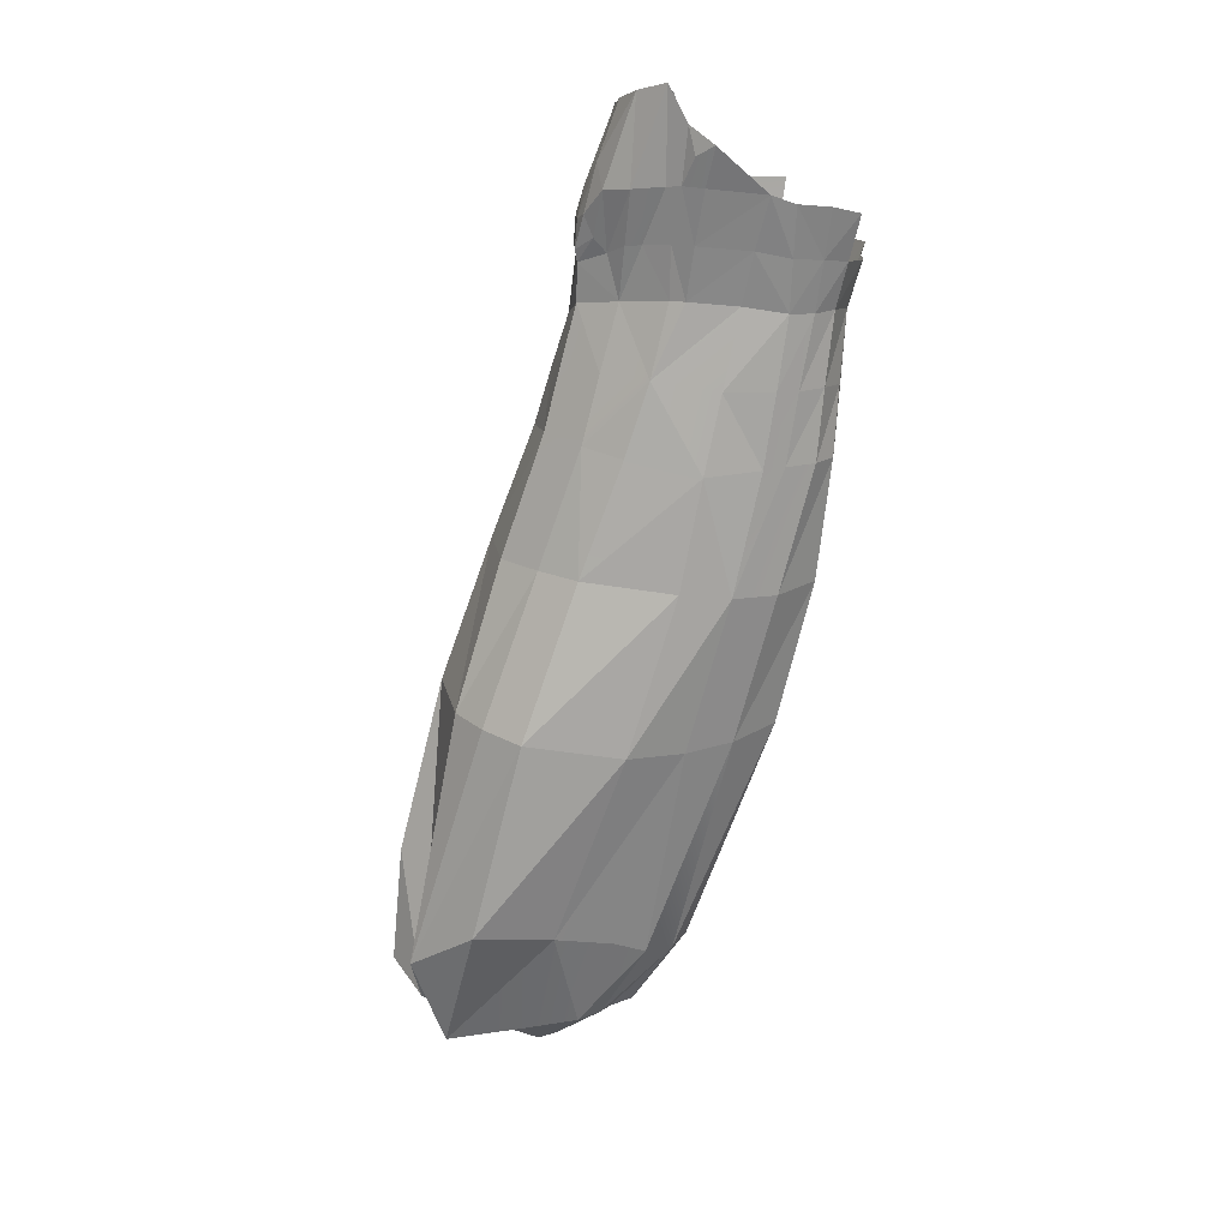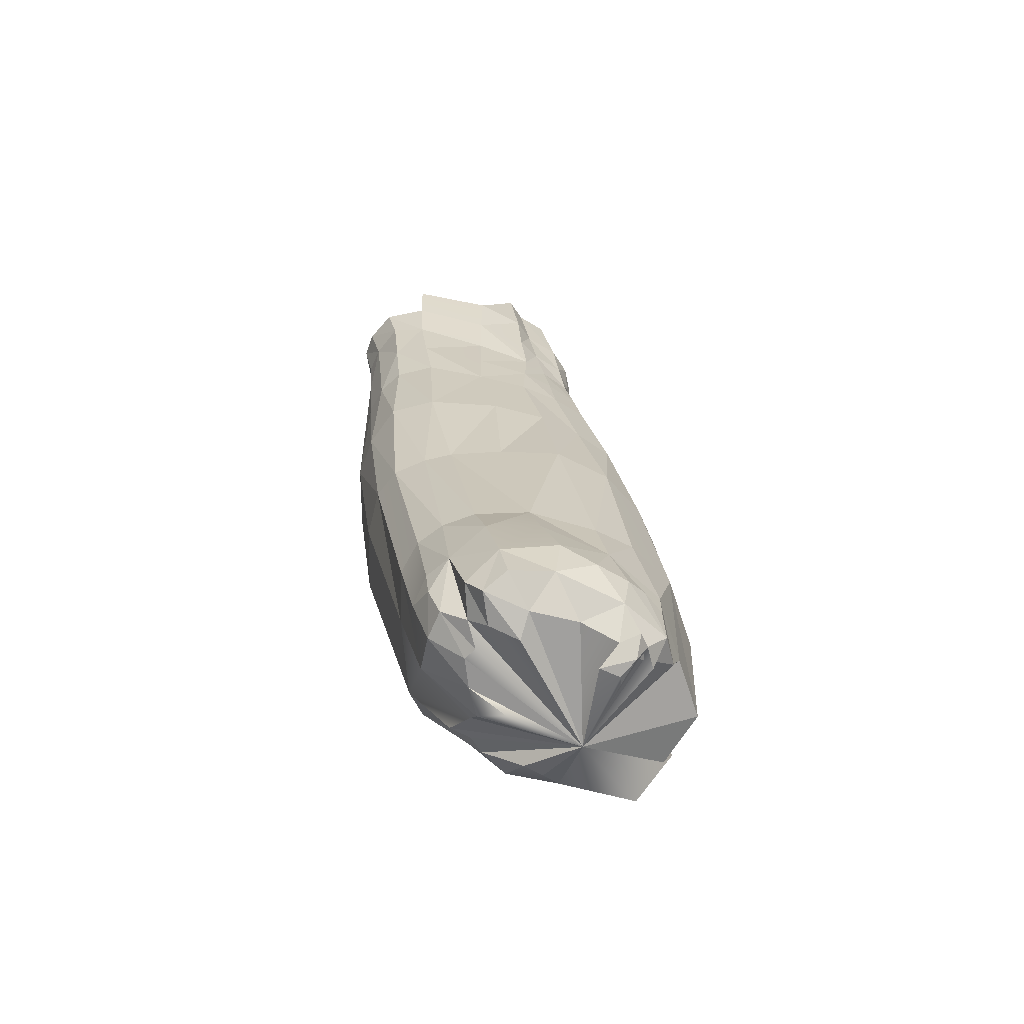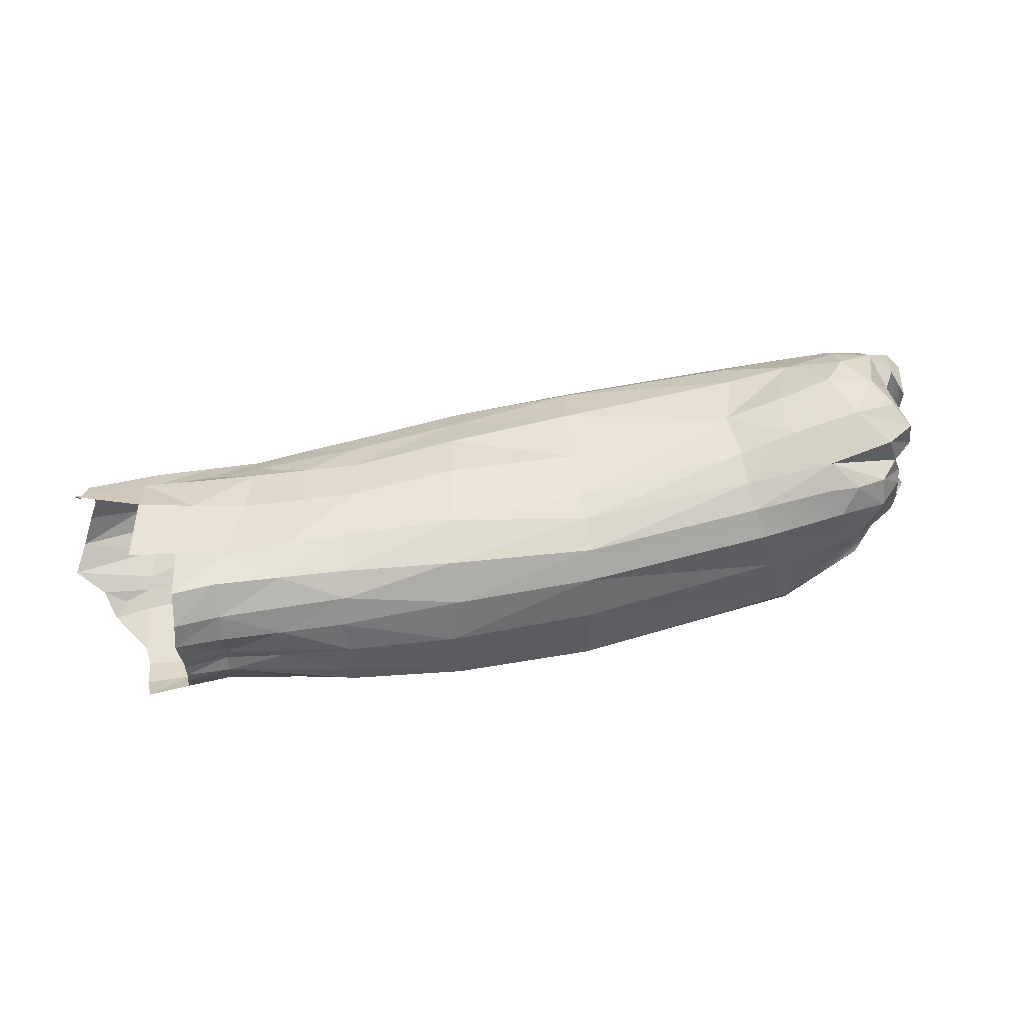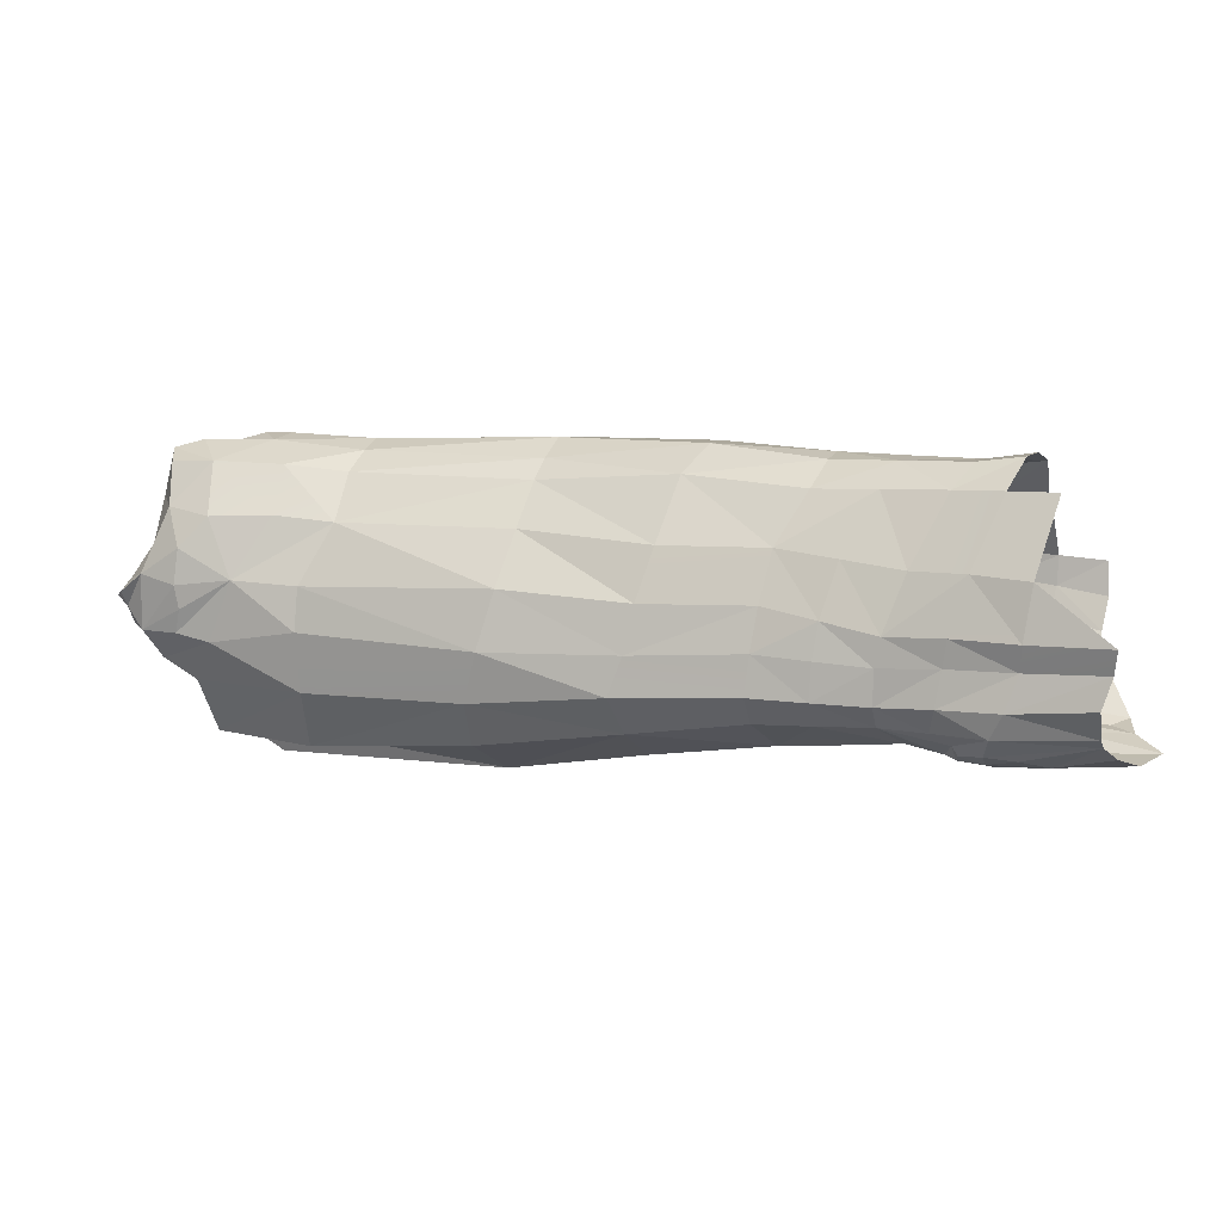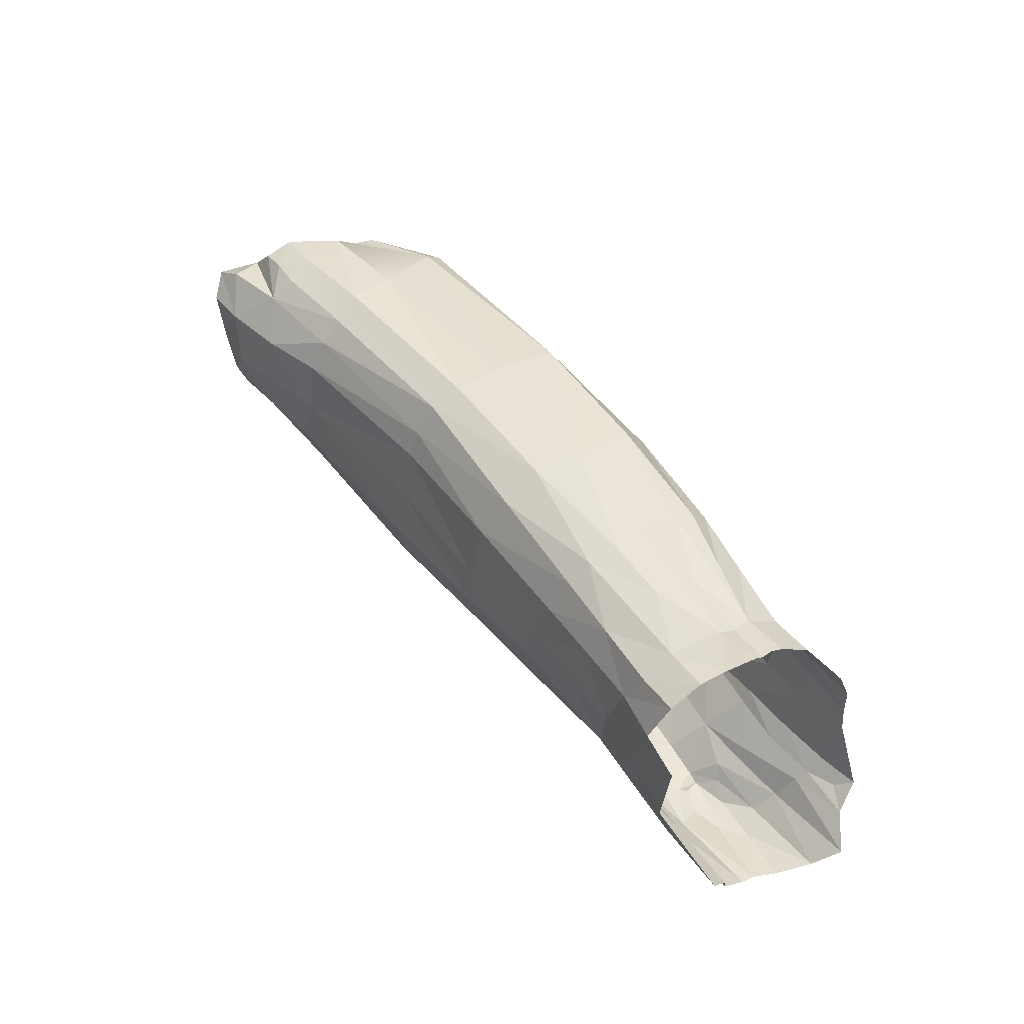
<metadata>
{"format":"obj","ext":"obj","renderer":"f3d","projection":"perspective","resolution":1024,"background":"white","views":[{"elev":-69.4,"azim":-116.9,"up":"+Y"},{"elev":26.3,"azim":69.3,"up":"+Y"},{"elev":51.1,"azim":-25.6,"up":"+Y"},{"elev":-32.3,"azim":-162.9,"up":"+Z"},{"elev":30.9,"azim":-125.0,"up":"+Z"}]}
</metadata>
<code>
o Fem5'_5"
v -0.7536 5.182 -0.8313
v -0.9735 5.146 -0.7113
v -0.8632 5.164 -0.7217
v -0.831 5.193 -0.7351
v -1.522 5.174 -0.8258
v -1.521 5.15 -0.8288
v -1.397 5.149 -0.7816
v -0.7333 5.274 -0.8993
v -0.8579 5.366 -0.846
v -0.8098 5.363 -0.8217
v -0.8214 5.356 -0.8726
v -0.7218 5.296 -0.8751
v -0.7267 5.268 -0.8606
v -0.7369 5.299 -0.8938
v -0.7368 5.316 -0.886
v -0.9141 5.342 -0.7417
v -0.8915 5.319 -0.7103
v -0.8543 5.315 -0.7105
v -0.755 5.294 -0.924
v -0.7625 5.254 -0.937
v -0.7276 5.296 -0.8713
v -0.7692 5.335 -0.8816
v -0.8104 5.335 -0.9043
v -1.204 5.323 -0.8429
v -1.36 5.327 -0.8713
v -1.212 5.316 -0.8124
v -0.8752 5.334 -0.9098
v -0.8099 5.318 -0.9235
v -0.9266 5.355 -0.8513
v -0.9233 5.32 -0.7187
v -0.7419 5.307 -0.8644
v -0.798 5.297 -0.9383
v -0.9614 5.122 -0.723
v -1.214 5.103 -0.7832
v -0.9544 5.1 -0.7524
v -1.36 5.082 -0.8631
v -1.5 5.109 -0.8756
v -1.489 5.1 -0.8957
v -1.404 5.22 -0.7831
v -1.52 5.218 -0.824
v -1.386 5.31 -0.8265
v -1.506 5.309 -0.8718
v -1.512 5.287 -0.8482
v -1.589 5.219 -0.8545
v -1.595 5.206 -0.86
v -0.8315 5.088 -0.9745
v -0.7859 5.116 -0.9417
v -0.7642 5.089 -0.8998
v -0.9139 5.04 -0.9364
v -0.7893 5.164 -0.9823
v -0.7975 5.142 -0.7826
v -0.7876 5.132 -0.8006
v -0.8081 5.102 -0.8273
v -0.8428 5.104 -0.7785
v -0.8872 5.23 -0.6986
v -1.001 5.225 -0.7121
v -0.7802 5.221 -0.7561
v -0.8129 5.243 -0.7269
v -0.8093 5.208 -0.7341
v -1.267 5.217 -1.094
v -1.1 5.203 -1.073
v -1.108 5.114 -1.054
v -1.271 5.148 -1.082
v -1.189 5.08 -0.8271
v -0.9528 5.088 -0.7902
v -1.378 5.105 -0.8186
v -1.514 5.124 -0.8471
v -1.24 5.142 -0.7444
v -1.306 5.086 -1.009
v -1.436 5.1 -1.024
v -1.423 5.125 -1.065
v -1.288 5.113 -1.047
v -1.342 5.075 -0.9139
v -1.164 5.057 -0.8831
v -1.409 5.161 -1.101
v -0.9385 5.068 -0.8537
v -1.132 5.051 -0.9864
v -1.118 5.079 -1.026
v -1.589 5.178 -0.855
v -1.589 5.166 -0.8568
v -0.9373 5.36 -0.7918
v -0.8604 5.372 -0.779
v -0.7955 5.237 -0.9598
v -0.8125 5.373 -0.7703
v -0.8375 5.354 -0.7325
v -0.8046 5.359 -0.7402
v -0.7349 5.286 -0.8398
v -0.8121 5.288 -0.7346
v -0.8172 5.276 -0.7243
v -0.8575 5.284 -0.6977
v -0.9157 5.291 -0.7002
v -0.8248 5.316 -0.7306
v -0.8356 5.292 -0.9535
v -1.019 5.31 -0.74
v -1.012 5.28 -0.7177
v -0.7872 5.336 -0.7837
v -0.7774 5.31 -0.7704
v -0.7723 5.321 -0.8338
v -0.7973 5.322 -0.7432
v -0.9911 5.339 -0.8634
v -1.186 5.325 -0.9015
v -1.004 5.342 -0.8031
v -0.9484 5.326 -0.9259
v -1.163 5.322 -0.9672
v -1.388 5.271 -0.7956
v -1.525 5.257 -0.8359
v -1.33 5.322 -0.9477
v -1.237 5.218 -0.7448
v -1.232 5.271 -0.7572
v -1.397 5.223 -1.108
v -1.459 5.221 -1.119
v -1.461 5.253 -1.111
v -1.399 5.258 -1.098
v -1.304 5.307 -1.003
v -0.9274 5.255 -1.01
v -1.109 5.253 -1.053
v -1.135 5.294 -1.02
v -0.9379 5.302 -0.9664
v -1.262 5.262 -1.077
v -1.285 5.284 -1.045
v -1.412 5.281 -1.064
v -1.427 5.3 -1.023
v -1.447 5.315 -0.9696
v -1.488 5.321 -0.9122
v -1.222 5.302 -0.777
v -1.557 5.323 -0.9279
v -1.511 5.311 -0.9928
v -0.8467 5.136 -0.7528
v -0.8479 5.156 -0.7407
v -1.015 5.329 -0.7681
v -0.9071 5.179 -1.03
v -0.7244 5.278 -0.8589
v -1.458 5.086 -0.9473
v -1.471 5.276 -1.08
v -1.484 5.294 -1.048
v -1.577 5.313 -0.8915
v -1.583 5.287 -0.868
v -1.594 5.257 -0.8562
v -1.585 5.132 -0.8753
v -1.573 5.116 -0.8993
v -1.564 5.106 -0.9203
v -1.541 5.1 -0.9691
v -1.517 5.109 -1.036
v -1.495 5.138 -1.081
v -1.475 5.171 -1.116
v -1.656 5.151 -1.159
v -1.676 5.174 -1.175
v -1.624 5.17 -1.164
v -1.755 5.111 -1.118
v -1.7 5.112 -1.096
v -1.732 5.101 -1.099
v -1.691 5.121 -1.109
v -1.751 5.09 -1.088
v -1.709 5.1 -1.077
v -1.732 5.098 -1.018
v -1.738 5.185 -1.182
v -1.756 5.15 -1.174
v -1.672 5.132 -1.137
v -1.778 5.127 -1.151
v -1.625 5.229 -1.167
v -1.57 5.224 -1.147
v -1.588 5.206 -1.154
v -1.587 5.179 -1.155
v -1.608 5.164 -1.145
v -1.707 5.191 -0.8926
v -1.658 5.182 -0.8846
v -1.657 5.2 -0.8906
v -1.615 5.183 -1.167
v -1.616 5.202 -1.169
v -1.591 5.193 -1.159
v -1.602 5.16 -1.127
v -1.619 5.142 -1.116
v -1.519 5.218 -1.129
v -1.657 5.219 -0.8855
v -1.647 5.195 -1.175
v -1.628 5.136 -1.102
v -1.644 5.12 -1.079
v -1.728 5.211 -1.182
v -1.728 5.226 -1.182
v -1.708 5.205 -0.8949
v -1.708 5.176 -0.8957
v -1.566 5.15 -1.095
v -1.577 5.18 -1.148
v -1.601 5.116 -1.041
v -1.594 5.122 -1.055
v -1.655 5.109 -1.059
v -1.677 5.107 -1.006
v -1.687 5.109 -0.9685
v -1.736 5.102 -0.9913
v -1.622 5.114 -0.9906
v -1.698 5.119 -0.9397
v -1.748 5.112 -0.9581
v -1.539 5.18 -1.13
v -1.657 5.141 -0.9025
v -1.647 5.123 -0.9215
v -1.705 5.136 -0.9147
v -1.625 5.324 -0.9442
v -1.65 5.318 -0.9117
v -1.53 5.27 -1.095
v -1.541 5.288 -1.072
v -1.656 5.286 -0.8878
v -1.574 5.307 -1.016
v -1.644 5.253 -1.155
v -1.58 5.251 -1.138
v -1.665 5.271 -1.124
v -1.672 5.295 -1.109
v -1.604 5.292 -1.088
v -1.594 5.271 -1.108
v -1.633 5.316 -1.037
v -1.692 5.323 -1.061
v -1.728 5.339 -0.9791
v -1.677 5.332 -0.9621
v -1.522 5.247 -1.124
v -1.664 5.258 -0.8774
v -1.757 5.296 -1.13
v -1.749 5.273 -1.143
v -1.699 5.32 -0.918
v -1.709 5.29 -0.894
v -1.715 5.262 -0.8858
v -1.708 5.214 -0.8924
v -1.637 5.114 -0.9452
v -1.753 5.131 -0.927
v -1.732 5.257 -1.17
v -0.7239 5.3 -0.871
f 2 3 4
f 5 6 7
f 9 10 11
f 1 12 13
f 12 14 15
f 16 17 18
f 8 19 14
f 1 20 21
f 11 22 23
f 24 25 26
f 27 23 28
f 29 9 27
f 16 30 17
f 31 15 22
f 28 19 32
f 33 34 35
f 36 37 38
f 5 39 40
f 5 7 39
f 41 42 43
f 40 44 45
f 46 47 1
f 46 1 48
f 48 49 46
f 51 52 1
f 1 52 53
f 53 48 1
f 52 51 54
f 54 53 52
f 2 4 55
f 55 56 2
f 57 1 58
f 58 59 57
f 60 61 62
f 62 63 60
f 35 34 64
f 64 65 35
f 36 66 67
f 67 37 36
f 33 2 68
f 68 34 33
f 69 70 71
f 71 72 69
f 36 73 74
f 74 64 36
f 63 72 71
f 71 75 63
f 49 76 74
f 74 77 49
f 73 69 77
f 77 74 73
f 46 49 77
f 77 78 46
f 46 78 62
f 62 47 46
f 5 40 45
f 45 79 5
f 5 79 80
f 80 6 5
f 29 81 82
f 82 9 29
f 1 50 83
f 83 20 1
f 82 84 10
f 10 9 82
f 82 85 86
f 86 84 82
f 1 87 31
f 88 89 1
f 55 58 90
f 90 91 55
f 16 18 92
f 92 85 16
f 93 32 20
f 20 83 93
f 91 90 17
f 17 30 91
f 91 30 94
f 94 95 91
f 58 1 89
f 89 90 58
f 27 28 32
f 32 93 27
f 27 9 11
f 11 23 27
f 1 96 97
f 98 96 1
f 31 22 98
f 98 1 31
f 10 98 22
f 22 11 10
f 86 97 96
f 96 84 86
f 99 1 97
f 97 86 99
f 100 101 24
f 24 102 100
f 100 103 104
f 104 101 100
f 105 41 43
f 43 106 105
f 24 101 107
f 107 25 24
f 39 108 109
f 109 105 39
f 110 111 112
f 112 113 110
f 39 105 106
f 106 40 39
f 101 104 114
f 114 107 101
f 56 95 109
f 109 108 56
f 115 116 117
f 117 118 115
f 60 119 116
f 116 61 60
f 120 119 113
f 113 121 120
f 114 122 123
f 123 107 114
f 25 124 42
f 42 41 25
f 105 109 125
f 125 41 105
f 126 124 123
f 123 127 126
f 33 35 128
f 128 129 33
f 1 129 128
f 100 29 27
f 27 103 100
f 57 59 1
f 82 81 16
f 16 85 82
f 55 91 95
f 95 56 55
f 115 118 93
f 93 83 115
f 85 92 99
f 99 86 85
f 76 53 54
f 54 65 76
f 1 59 4
f 4 3 1
f 88 92 18
f 18 89 88
f 1 8 14
f 14 12 1
f 1 3 129
f 81 102 130
f 130 16 81
f 33 129 3
f 3 2 33
f 48 53 76
f 76 49 48
f 1 99 92
f 92 88 1
f 100 102 81
f 81 29 100
f 35 65 54
f 54 128 35
f 50 131 115
f 115 83 50
f 27 93 118
f 118 103 27
f 47 131 50
f 50 1 47
f 16 130 94
f 94 30 16
f 128 54 51
f 51 1 128
f 132 87 1
f 12 87 132
f 132 13 12
f 12 15 31
f 31 87 12
f 18 17 90
f 90 89 18
f 14 19 22
f 22 15 14
f 20 32 19
f 19 21 20
f 23 22 19
f 19 28 23
f 10 84 96
f 96 98 10
f 59 58 55
f 55 4 59
f 34 66 36
f 36 64 34
f 60 63 75
f 75 110 60
f 104 117 120
f 120 114 104
f 2 56 108
f 108 68 2
f 36 38 133
f 133 73 36
f 25 107 123
f 123 124 25
f 69 72 78
f 78 77 69
f 102 24 26
f 26 130 102
f 76 65 64
f 64 74 76
f 120 121 122
f 122 114 120
f 26 25 41
f 41 125 26
f 34 68 7
f 7 66 34
f 130 26 125
f 125 94 130
f 131 61 116
f 116 115 131
f 62 78 72
f 72 63 62
f 95 94 125
f 125 109 95
f 103 118 117
f 117 104 103
f 117 116 119
f 119 120 117
f 133 70 69
f 69 73 133
f 39 7 68
f 68 108 39
f 66 7 6
f 6 67 66
f 60 110 113
f 113 119 60
f 47 62 61
f 61 131 47
f 112 134 121
f 121 113 112
f 135 122 121
f 121 134 135
f 123 122 135
f 135 127 123
f 136 42 124
f 124 126 136
f 136 137 43
f 43 42 136
f 43 137 138
f 138 106 43
f 40 106 138
f 138 44 40
f 80 139 67
f 67 6 80
f 37 67 139
f 139 140 37
f 37 140 141
f 141 38 37
f 38 141 142
f 142 133 38
f 143 70 133
f 133 142 143
f 143 144 71
f 71 70 143
f 75 71 144
f 144 145 75
f 75 145 111
f 111 110 75
f 146 147 148
f 149 150 151
f 149 152 150
f 153 154 155
f 151 150 154
f 156 147 157
f 157 158 159
f 153 151 154
f 152 159 158
f 160 161 162
f 148 163 164
f 165 166 167
f 168 169 170
f 158 171 172
f 148 168 163
f 161 173 162
f 166 79 45
f 166 80 79
f 45 174 167
f 45 44 174
f 166 45 167
f 157 147 146
f 147 168 148
f 147 175 168
f 149 159 152
f 175 169 168
f 157 146 158
f 146 148 164
f 168 170 163
f 152 176 177
f 178 179 160
f 165 167 180
f 165 181 166
f 182 176 172
f 171 182 172
f 149 151 153
f 164 163 183
f 183 171 164
f 184 185 143
f 143 185 182
f 182 144 143
f 169 160 162
f 162 170 169
f 150 177 186
f 186 154 150
f 155 187 188
f 188 189 155
f 143 142 190
f 190 184 143
f 163 170 162
f 162 183 163
f 152 158 172
f 172 176 152
f 189 188 191
f 191 192 189
f 183 193 182
f 182 171 183
f 155 154 186
f 186 187 155
f 183 162 173
f 173 193 183
f 150 152 177
f 194 195 140
f 140 139 194
f 144 182 193
f 193 145 144
f 181 196 194
f 194 166 181
f 184 190 187
f 187 186 184
f 184 186 177
f 177 185 184
f 136 126 197
f 197 198 136
f 135 134 199
f 199 200 135
f 136 198 201
f 201 137 136
f 126 127 202
f 202 197 126
f 160 203 204
f 204 161 160
f 205 206 207
f 207 208 205
f 209 210 211
f 211 212 209
f 112 213 199
f 199 134 112
f 201 214 138
f 138 137 201
f 215 206 205
f 205 216 215
f 210 206 215
f 161 204 213
f 213 173 161
f 209 202 200
f 200 207 209
f 197 202 209
f 209 212 197
f 197 212 217
f 217 198 197
f 198 217 218
f 218 201 198
f 219 214 201
f 201 218 219
f 219 220 174
f 174 214 219
f 180 167 174
f 174 220 180
f 173 213 112
f 112 111 173
f 142 141 221
f 221 190 142
f 127 135 200
f 200 202 127
f 166 194 139
f 139 80 166
f 193 173 111
f 111 145 193
f 174 44 138
f 138 214 174
f 141 140 195
f 195 221 141
f 178 175 147
f 147 156 178
f 178 160 169
f 169 175 178
f 146 164 171
f 171 158 146
f 205 208 204
f 204 203 205
f 209 207 206
f 206 210 209
f 222 192 191
f 191 196 222
f 179 223 203
f 203 160 179
f 216 205 203
f 203 223 216
f 208 199 213
f 213 204 208
f 208 207 200
f 200 199 208
f 196 191 195
f 195 194 196
f 221 195 191
f 191 188 221
f 221 188 187
f 187 190 221
f 185 177 176
f 176 182 185
f 13 132 1
l 21 224

</code>
